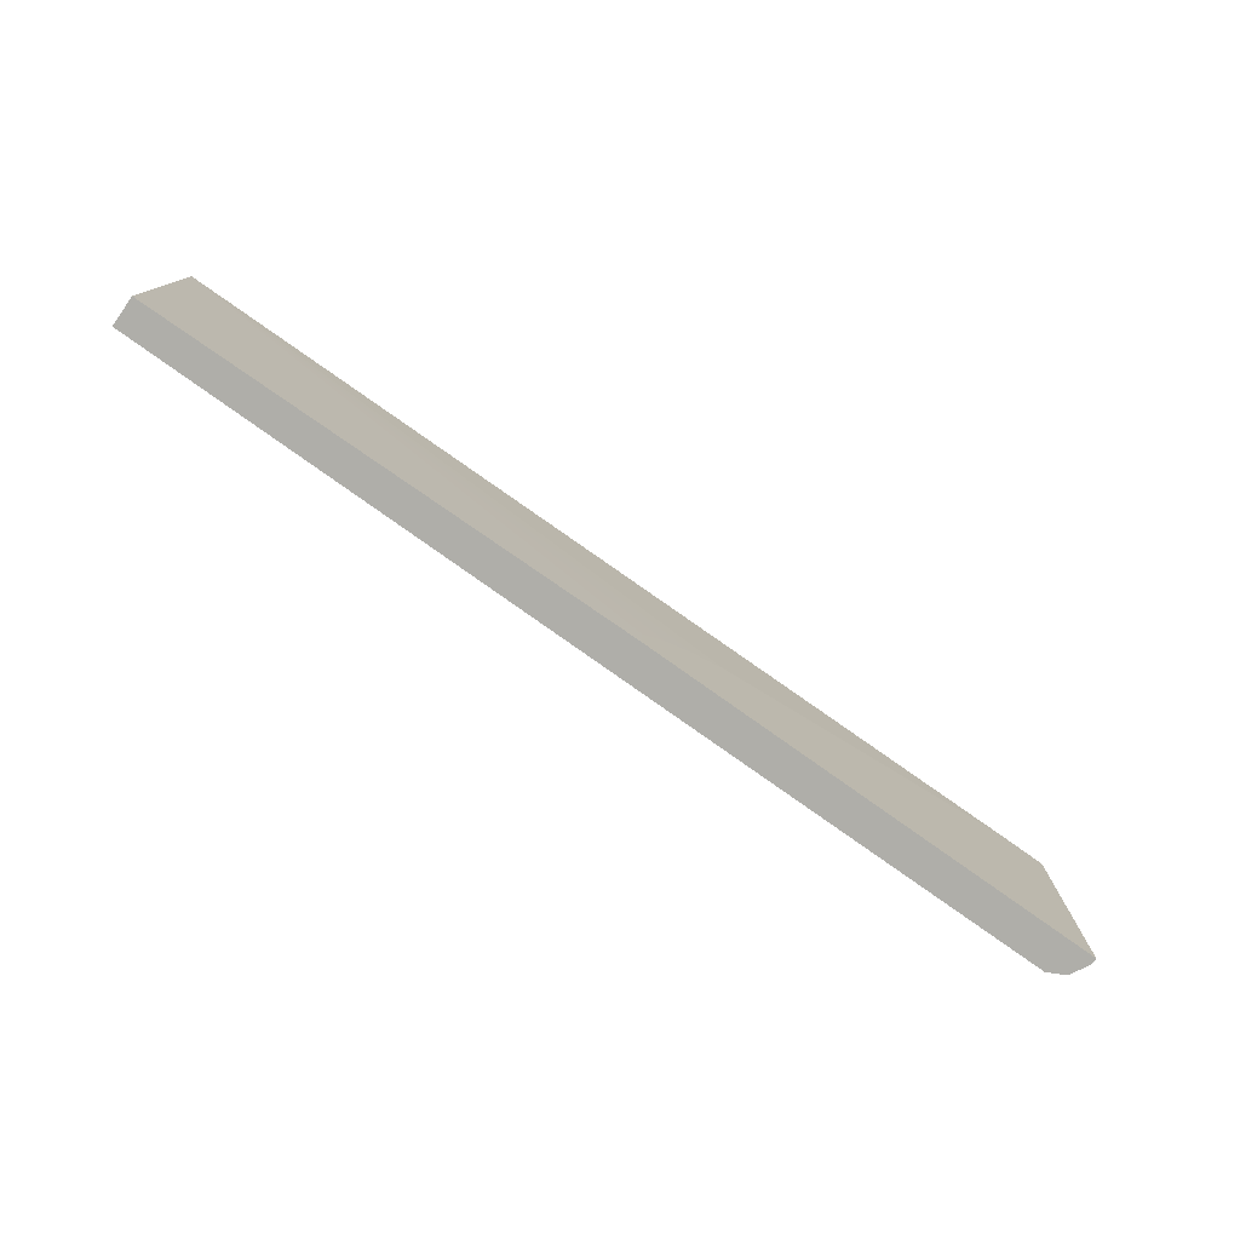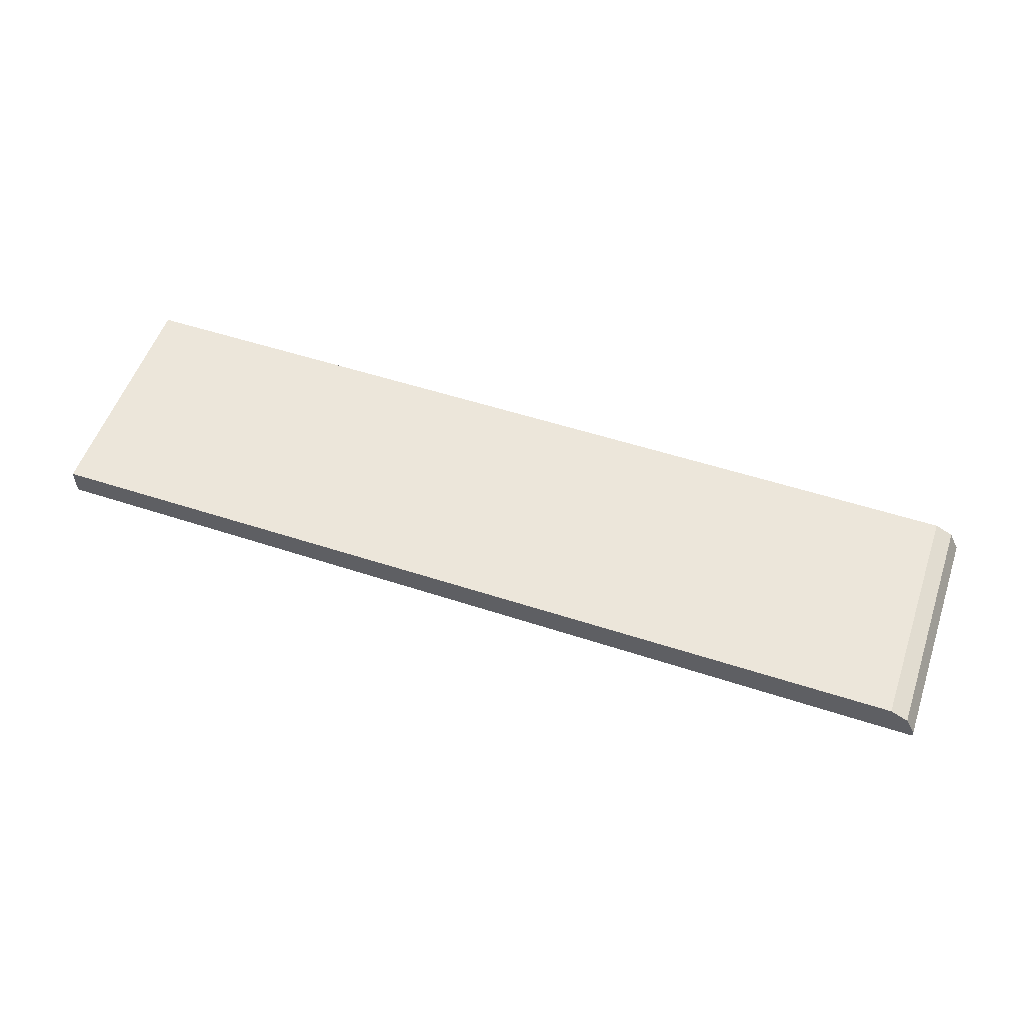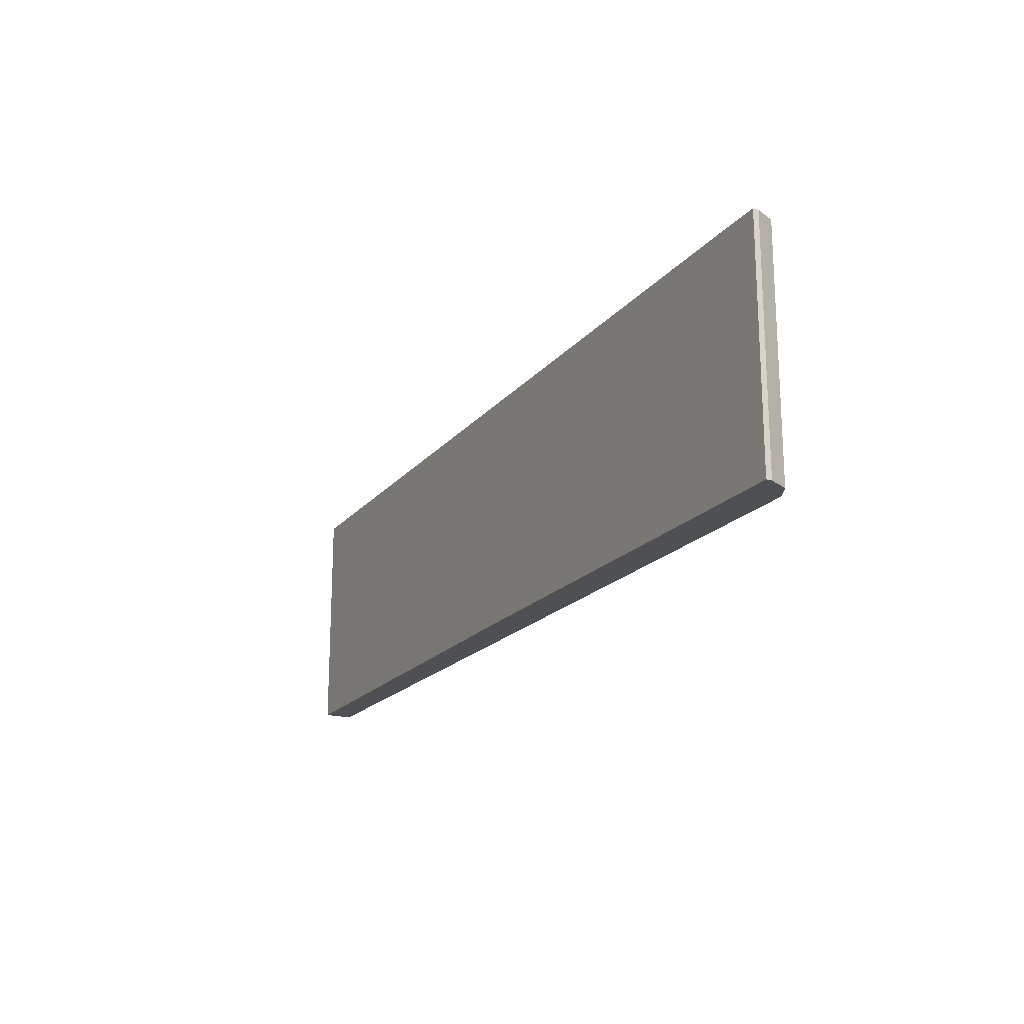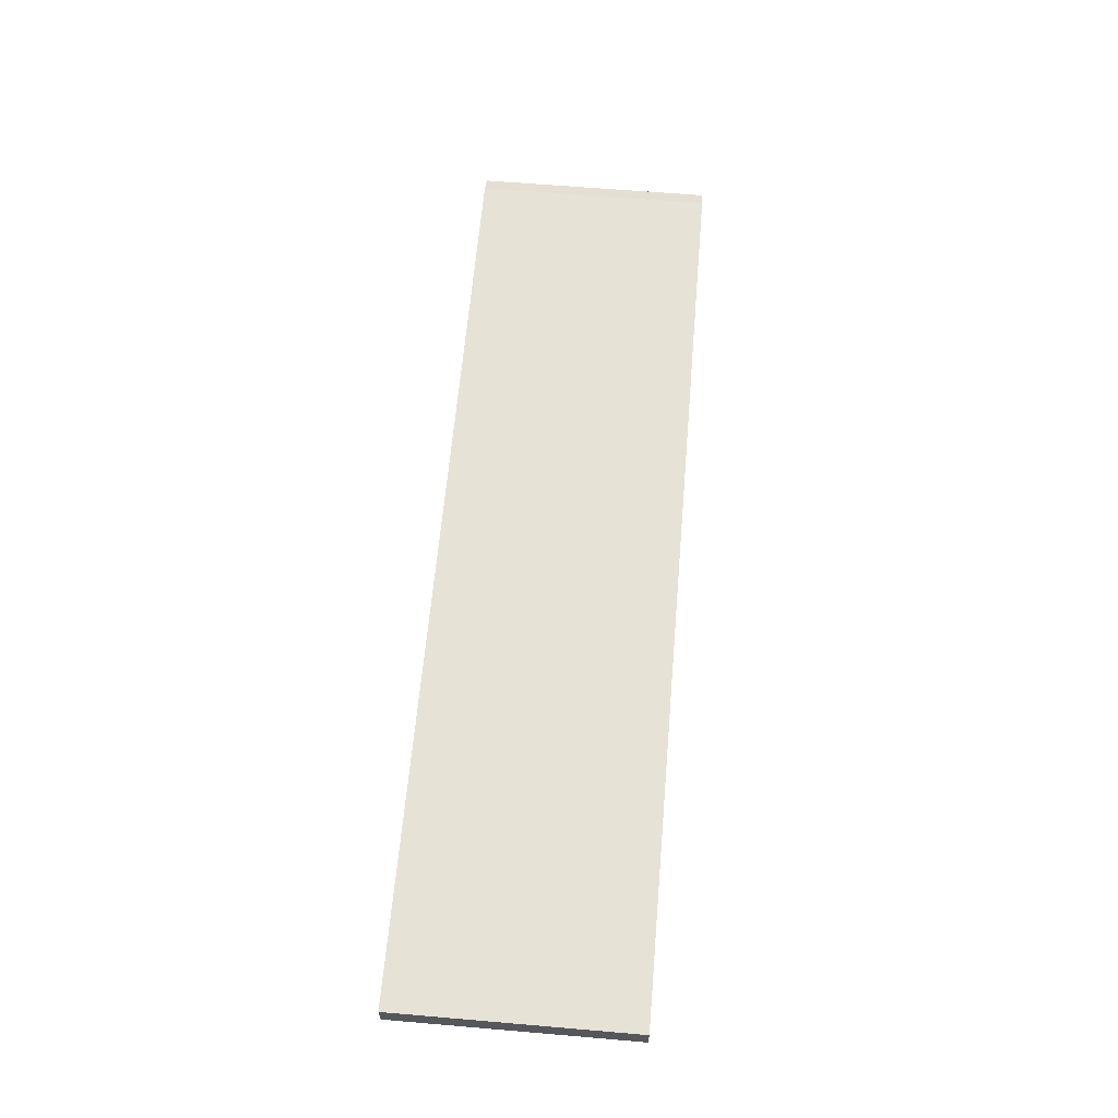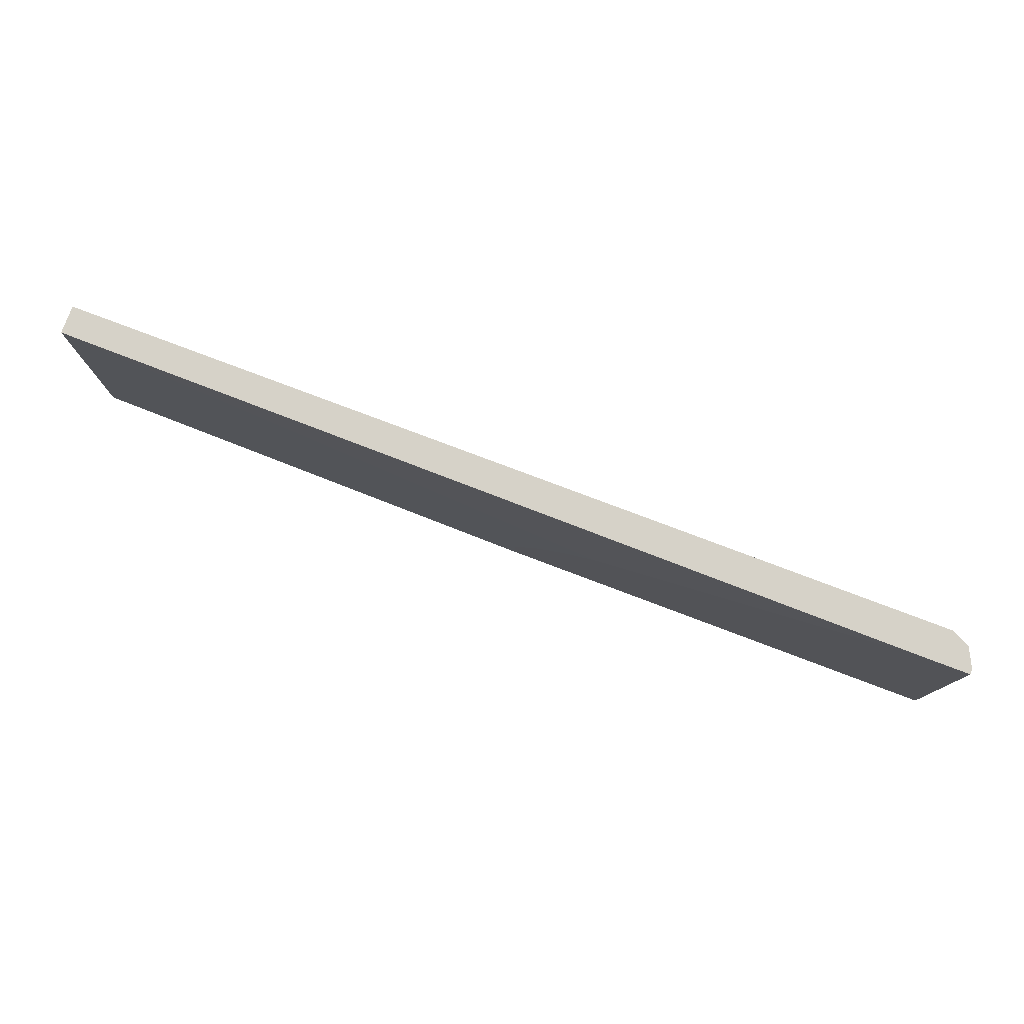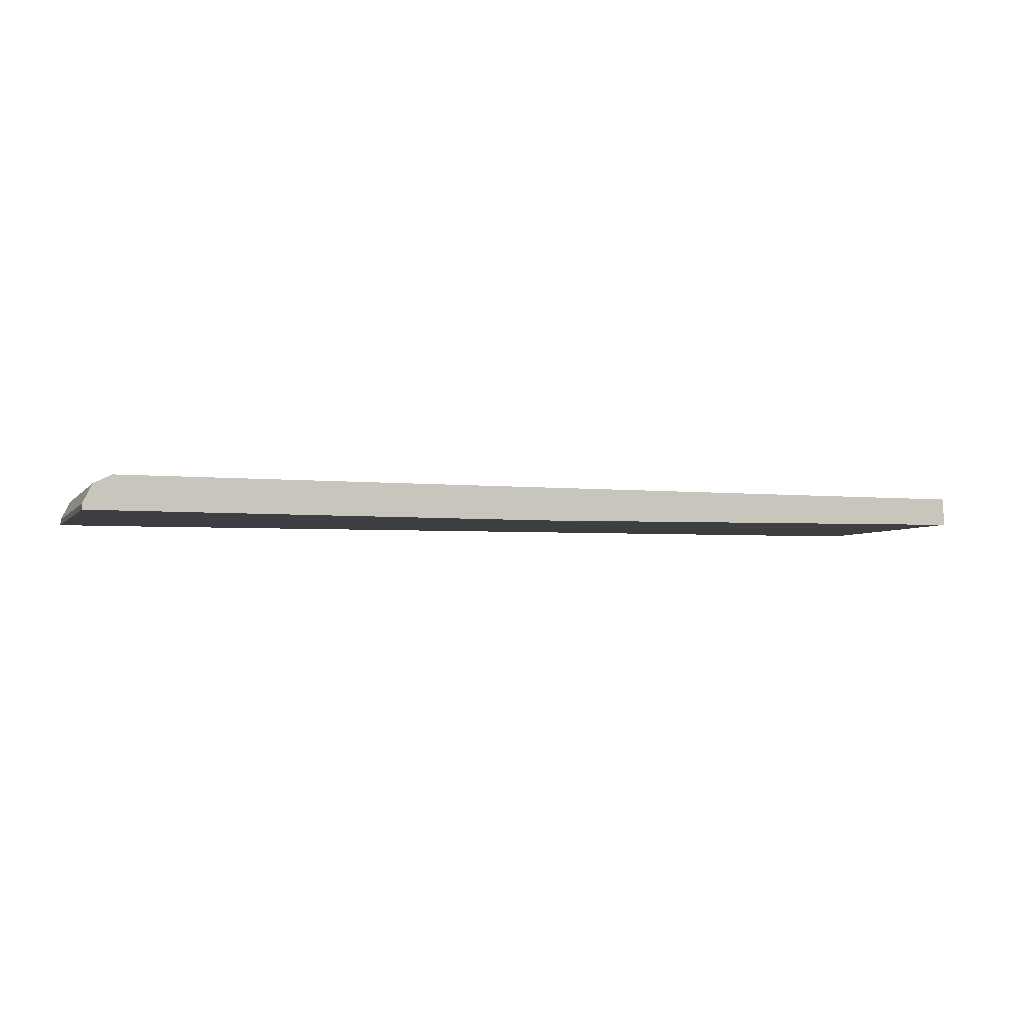
<metadata>
{"format":"obj","ext":"obj","renderer":"f3d","projection":"perspective","resolution":1024,"background":"white","views":[{"elev":-77.5,"azim":144.5,"up":"+Y"},{"elev":54.3,"azim":-161.0,"up":"+Z"},{"elev":-19.1,"azim":-117.3,"up":"+Y"},{"elev":63.0,"azim":94.9,"up":"+Z"},{"elev":78.2,"azim":-159.3,"up":"+Y"},{"elev":-4.1,"azim":-19.3,"up":"+Z"}]}
</metadata>
<code>
v -0.5449 -0.5995 0.03205
v -0.5449 -0.5995 0.02904
v -0.5395 -0.5995 0.04273
v -0.5429 -0.4687 0.03605
v -0.5449 -0.4687 0.03205
v -0.5449 -0.4687 0.02904
v -0.2945 -0.5995 0.02904
v -0.5395 -0.4687 0.04273
v -0.5298 -0.5995 0.04756
v -0.5188 -0.4687 0.02904
v -0.2945 -0.5829 0.02904
v -0.03334 -0.5995 0.03205
v -0.5298 -0.4687 0.04756
v -0.03334 -0.5995 0.04756
v -0.3425 -0.5349 0.02904
v -0.03334 -0.4687 0.03205
v -0.3075 -0.5639 0.02904
v -0.03334 -0.4687 0.04756
v -0.3235 -0.5479 0.02904
f 7 11 16
f 4 13 18
f 4 18 16
f 4 16 10
f 4 10 6
f 4 6 5
f 7 16 12
f 16 17 19
f 9 18 13
f 10 16 15
f 11 17 16
f 12 16 18
f 4 8 13
f 15 16 19
f 9 14 18
f 3 13 8
f 12 18 14
f 3 8 4
f 3 9 13
f 1 2 7
f 1 7 12
f 1 14 9
f 1 9 3
f 1 3 4
f 1 4 5
f 1 12 14
f 1 6 2
f 2 6 10
f 2 10 15
f 2 15 19
f 2 19 17
f 2 17 11
f 2 11 7
f 1 5 6

</code>
